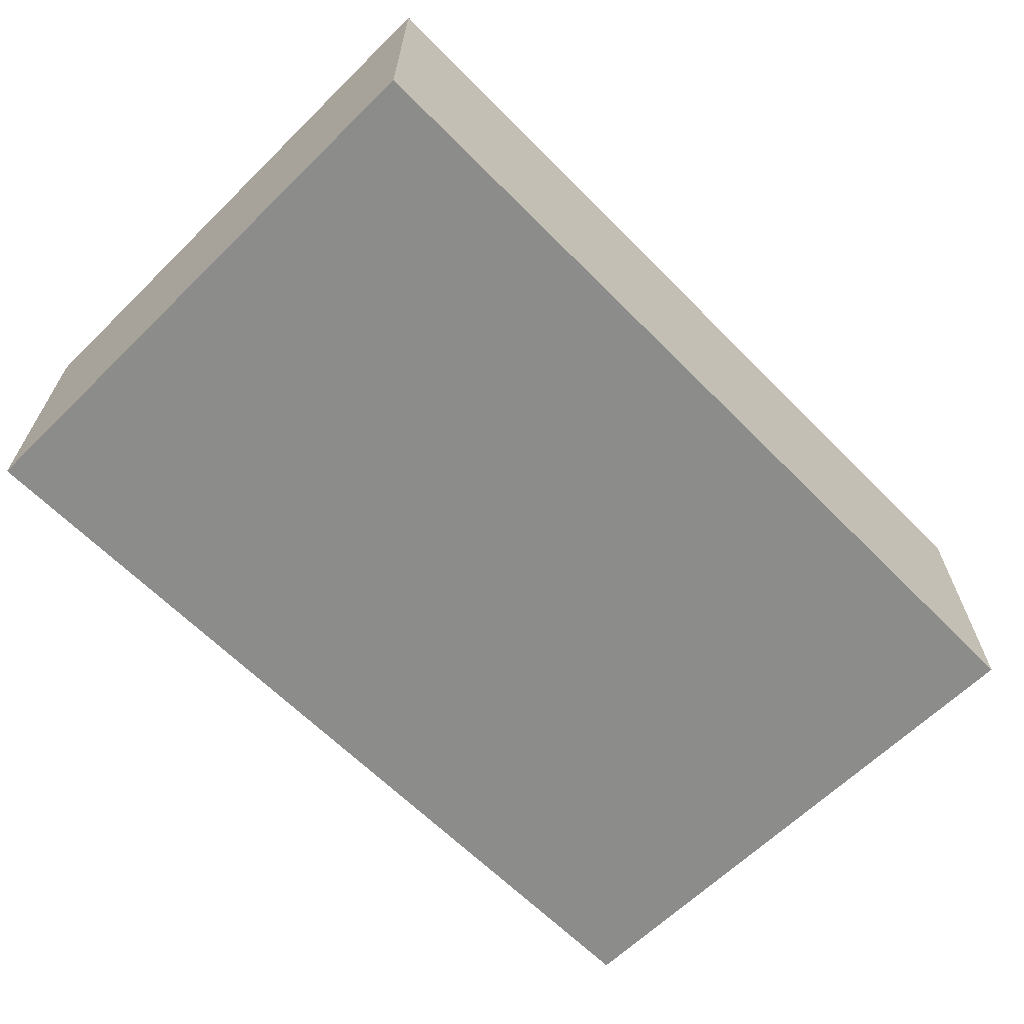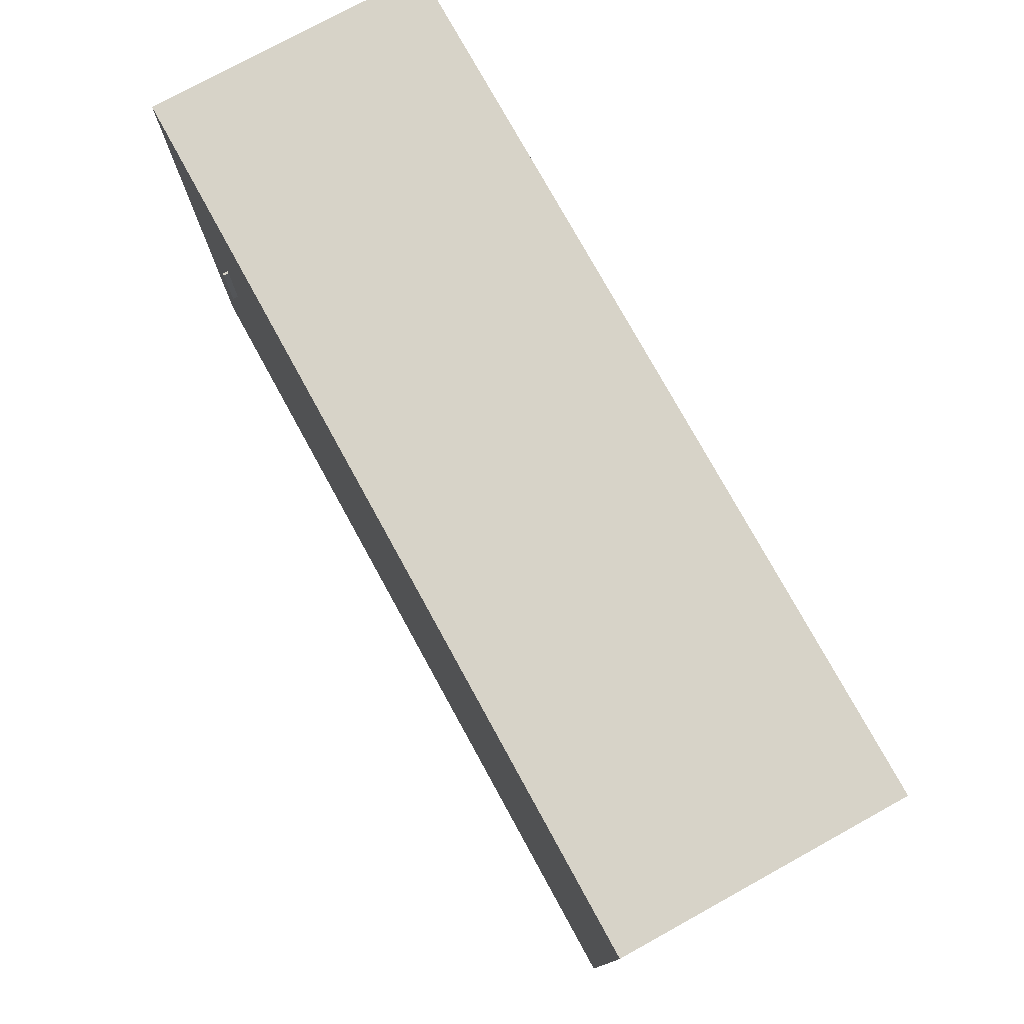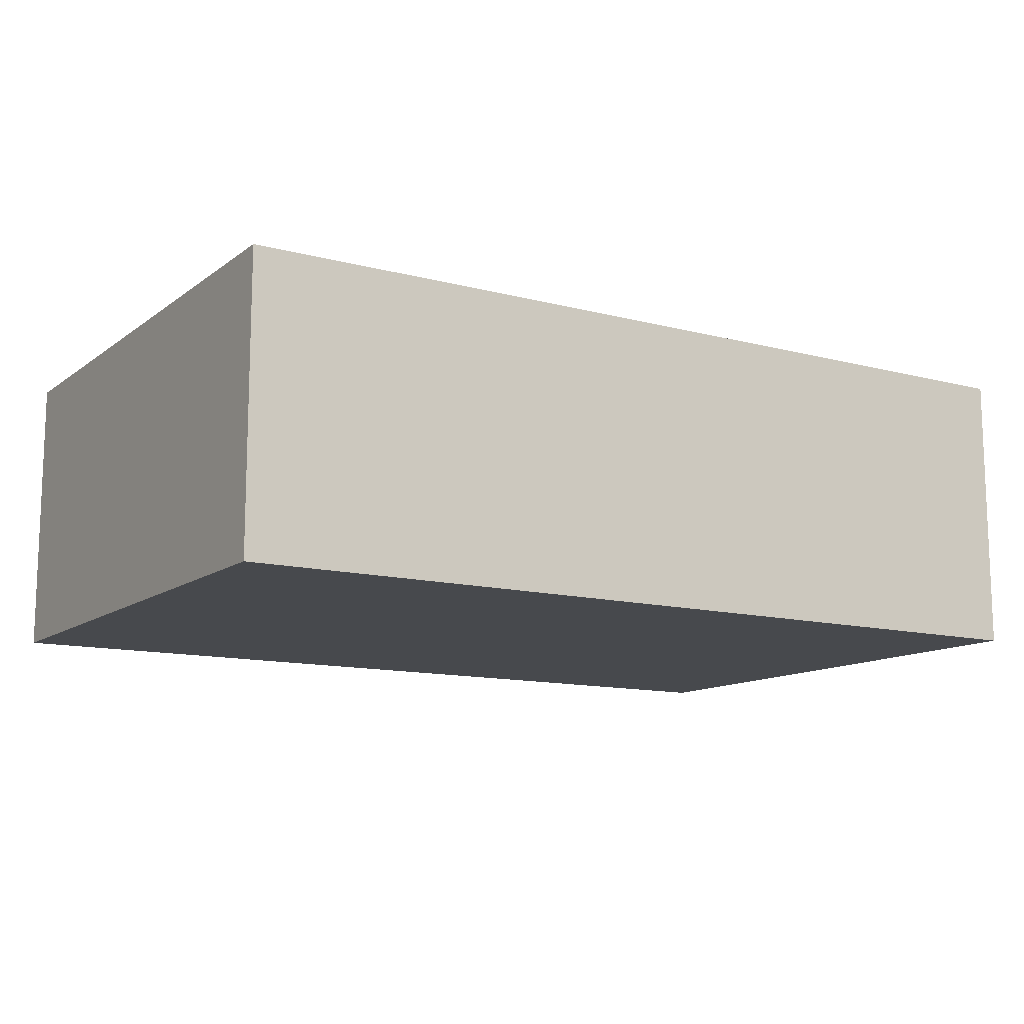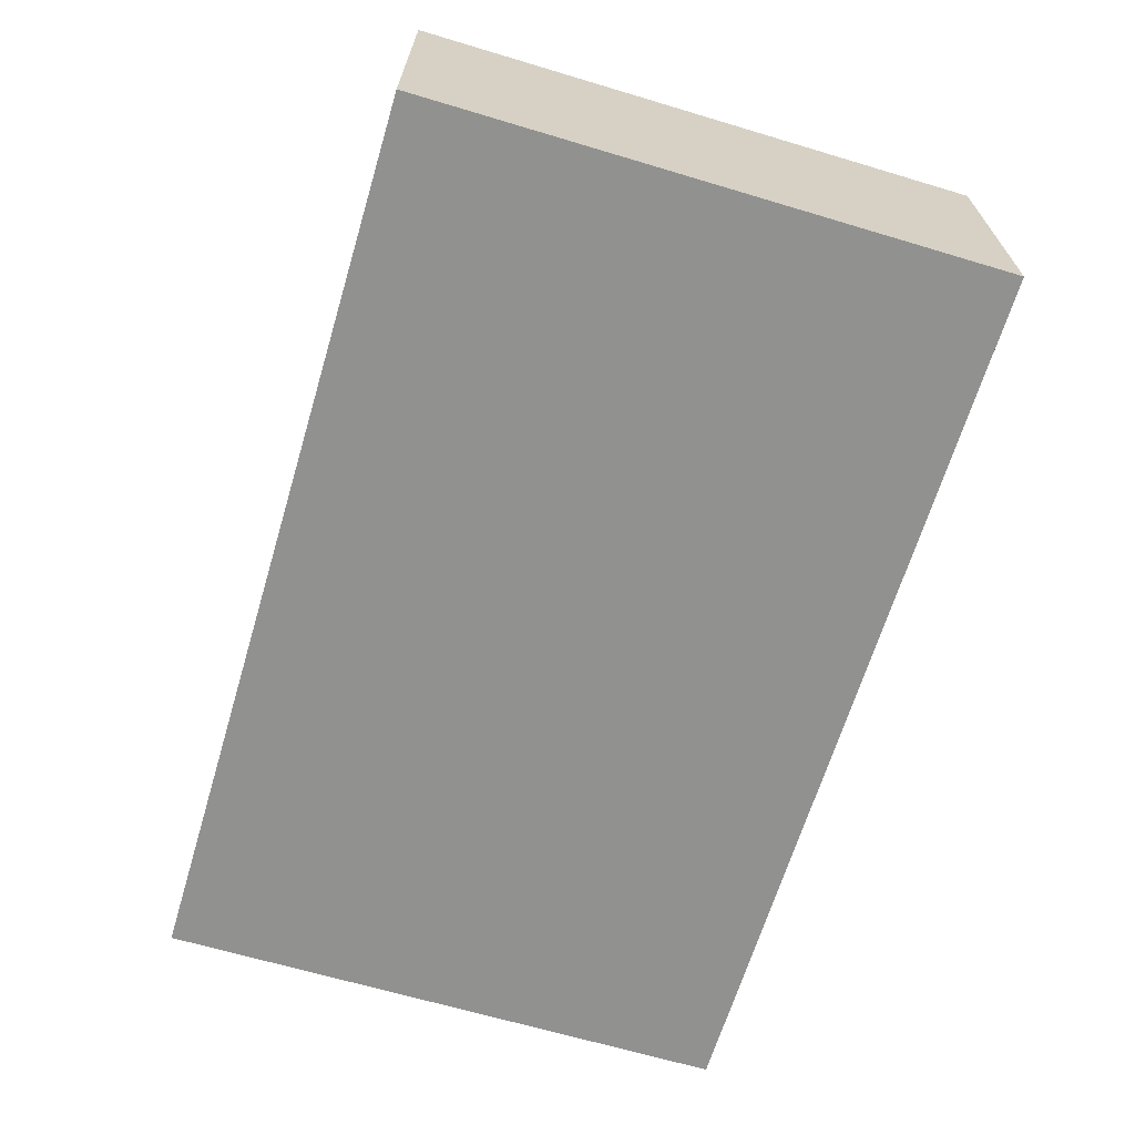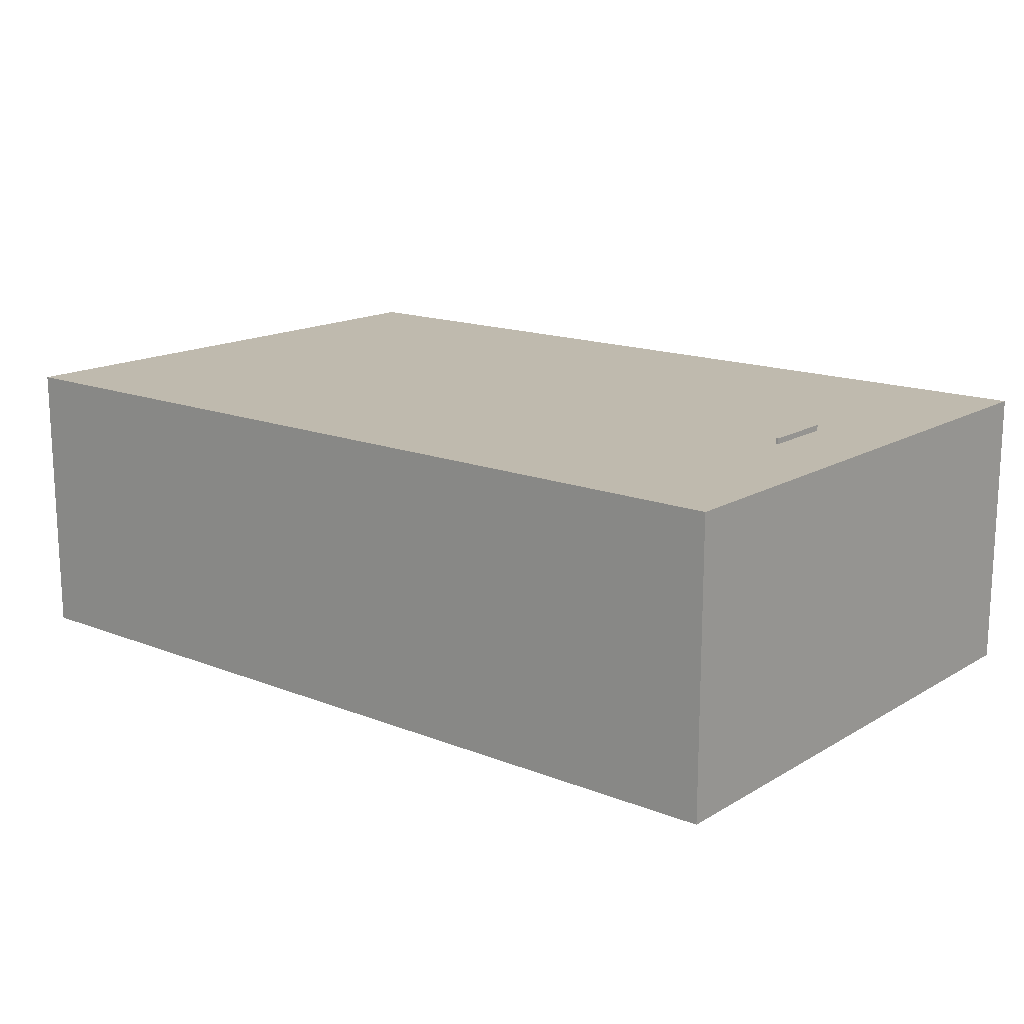
<metadata>
{"format":"obj","ext":"obj","renderer":"f3d","projection":"perspective","resolution":1024,"background":"white","views":[{"elev":-64.1,"azim":134.6,"up":"+Y"},{"elev":76.6,"azim":-118.8,"up":"+Z"},{"elev":-12.2,"azim":148.3,"up":"+Y"},{"elev":-65.9,"azim":73.3,"up":"+Y"},{"elev":15.6,"azim":39.5,"up":"+Y"}]}
</metadata>
<code>
o Big_Cube.004
v -3.45 -1.1 -6.7
v -3.45 14.3 -6.7
v -3.45 14.3 -37.3
v -3.45 -1.1 -37.3
v 44.45 14.3 -37.3
v 44.45 -1.1 -37.3
v 44.45 14.3 -6.7
v 44.45 -1.1 -6.7
f 1 2 3 4
f 4 3 5 6
f 6 5 7 8
f 8 7 2 1
f 4 6 8 1
f 5 3 2 7
o Cube_Cube.012_Cube_Cube.006
v -1.4 -0.5 -6.75
v -1.4 1e-06 -6.75
v -1.4 6e-06 -37.25
v -1.4 -0.5 -37.25
v 41.4 6e-06 -37.25
v 41.4 -0.5 -37.25
v 41.4 1e-06 -6.75
v 41.4 -0.5 -6.75
f 9 10 11 12
f 12 11 13 14
f 14 13 15 16
f 16 15 10 9
f 12 14 16 9
f 13 11 10 15
o Cube.001_Cube.009
v -0.1 12.8 -17.6
v -0.1 13.8 -17.6
v -0.1 13.8 -26.4
v -0.1 12.8 -26.4
v 40.1 13.8 -26.4
v 40.1 12.8 -26.4
v 40.1 13.8 -17.6
v 40.1 12.8 -17.6
f 17 18 19 20
f 20 19 21 22
f 22 21 23 24
f 24 23 18 17
f 20 22 24 17
f 21 19 18 23
o Cube.002_Cube.010
v -0.1 12 -26.41
v -0.1 13 -26.41
v -0.1 13 -35.21
v -0.1 12 -35.21
v 40.1 13 -35.21
v 40.1 12 -35.21
v 40.1 13 -26.41
v 40.1 12 -26.41
f 25 26 27 28
f 28 27 29 30
f 30 29 31 32
f 32 31 26 25
f 28 30 32 25
f 29 27 26 31
o Cube.003_Cube.011
v -0.1 12 -8.814
v -0.1 13 -8.814
v -0.1 13 -17.61
v -0.1 12 -17.61
v 40.1 13 -17.61
v 40.1 12 -17.61
v 40.1 13 -8.814
v 40.1 12 -8.814
f 33 34 35 36
f 36 35 37 38
f 38 37 39 40
f 40 39 34 33
f 36 38 40 33
f 37 35 34 39
o Cube.004_Cube.012
v 7.94 6e-06 -34.98
v 7.94 6e-06 -33.98
v 7.94 1.8 -33.98
v 7.94 1.8 -34.98
v 32.06 1.8 -33.98
v 32.06 1.8 -34.98
v 32.06 6e-06 -33.98
v 32.06 6e-06 -34.98
f 41 42 43 44
f 44 43 45 46
f 46 45 47 48
f 48 47 42 41
f 44 46 48 41
f 45 43 42 47
o Cube.005_Cube.013
v 31.93 6e-06 -34.98
v 31.93 6e-06 -33.98
v 31.93 12 -33.98
v 31.93 12 -34.98
v 39.97 12 -33.98
v 39.97 12 -34.98
v 39.97 6e-06 -33.98
v 39.97 6e-06 -34.98
f 49 50 51 52
f 52 51 53 54
f 54 53 55 56
f 56 55 50 49
f 52 54 56 49
f 53 51 50 55
o Cube.006_Cube.014
v 0.02325 6e-06 -34.98
v 0.02325 6e-06 -33.98
v 0.02325 12 -33.98
v 0.02325 12 -34.98
v 8.063 12 -33.98
v 8.063 12 -34.98
v 8.063 6e-06 -33.98
v 8.063 6e-06 -34.98
f 57 58 59 60
f 60 59 61 62
f 62 61 63 64
f 64 63 58 57
f 60 62 64 57
f 61 59 58 63
o Cube.007_Cube.015
v 7.94 10.2 -34.98
v 7.94 10.2 -33.98
v 7.94 12 -33.98
v 7.94 12 -34.98
v 32.06 12 -33.98
v 32.06 12 -34.98
v 32.06 10.2 -33.98
v 32.06 10.2 -34.98
f 65 66 67 68
f 68 67 69 70
f 70 69 71 72
f 72 71 66 65
f 68 70 72 65
f 69 67 66 71
o Cube.008_Cube.016
v 7.94 1.8 -35.91
v 7.94 1.8 -34.91
v 7.94 10.2 -34.91
v 7.94 10.2 -35.91
v 32.06 10.2 -34.91
v 32.06 10.2 -35.91
v 32.06 1.8 -34.91
v 32.06 1.8 -35.91
f 73 74 75 76
f 76 75 77 78
f 78 77 79 80
f 80 79 74 73
f 76 78 80 73
f 77 75 74 79
o Cube.009_Cube.017
v 7.94 2e-06 -9.978
v 7.94 1e-06 -8.978
v 7.94 1.8 -8.978
v 7.94 1.8 -9.978
v 32.06 1.8 -8.978
v 32.06 1.8 -9.978
v 32.06 1e-06 -8.978
v 32.06 2e-06 -9.978
f 81 82 83 84
f 84 83 85 86
f 86 85 87 88
f 88 87 82 81
f 84 86 88 81
f 85 83 82 87
o Cube.010_Cube.018
v 31.93 2e-06 -9.978
v 31.93 1e-06 -8.978
v 31.93 12 -8.978
v 31.93 12 -9.978
v 39.97 12 -8.978
v 39.97 12 -9.978
v 39.97 1e-06 -8.978
v 39.97 2e-06 -9.978
f 89 90 91 92
f 92 91 93 94
f 94 93 95 96
f 96 95 90 89
f 92 94 96 89
f 93 91 90 95
o Cube.011_Cube.019
v 0.02325 2e-06 -9.978
v 0.02325 1e-06 -8.978
v 0.02325 12 -8.978
v 0.02325 12 -9.978
v 8.063 12 -8.978
v 8.063 12 -9.978
v 8.063 1e-06 -8.978
v 8.063 2e-06 -9.978
f 97 98 99 100
f 100 99 101 102
f 102 101 103 104
f 104 103 98 97
f 100 102 104 97
f 101 99 98 103
o Cube.012_Cube.020
v 7.94 10.2 -9.978
v 7.94 10.2 -8.978
v 7.94 12 -8.978
v 7.94 12 -9.978
v 32.06 12 -8.978
v 32.06 12 -9.978
v 32.06 10.2 -8.978
v 32.06 10.2 -9.978
f 105 106 107 108
f 108 107 109 110
f 110 109 111 112
f 112 111 106 105
f 108 110 112 105
f 109 107 106 111
o Cube.013_Cube.021
v 7.94 1.8 -9
v 7.94 1.8 -8
v 7.94 10.2 -8
v 7.94 10.2 -9
v 32.06 10.2 -8
v 32.06 10.2 -9
v 32.06 1.8 -8
v 32.06 1.8 -9
f 113 114 115 116
f 116 115 117 118
f 118 117 119 120
f 120 119 114 113
f 116 118 120 113
f 117 115 114 119
o Cube.014_Cube.022
v 39.89 14.61 -20
v 40.01 14.61 -20
v 40.01 14.61 -24
v 39.89 14.61 -24
v 40.01 5.607 -24
v 39.89 5.607 -24
v 40.01 5.607 -20
v 39.89 5.607 -20
f 121 122 123 124
f 124 123 125 126
f 126 125 127 128
f 128 127 122 121
f 124 126 128 121
f 125 123 122 127
o Cube.015_Cube.024
v 39.89 12 -8.825
v 40.01 12 -8.825
v 40.01 12 -20.17
v 39.89 12 -20.17
v 40.01 3e-06 -20.17
v 39.89 3e-06 -20.17
v 40.01 1e-06 -8.825
v 39.89 1e-06 -8.825
f 129 130 131 132
f 132 131 133 134
f 134 133 135 136
f 136 135 130 129
f 132 134 136 129
f 133 131 130 135
o Cube.016_Cube.025
v 39.89 12 -23.82
v 40.01 12 -23.82
v 40.01 12 -35.17
v 39.89 12 -35.17
v 40.01 6e-06 -35.17
v 39.89 6e-06 -35.17
v 40.01 4e-06 -23.83
v 39.89 4e-06 -23.83
f 137 138 139 140
f 140 139 141 142
f 142 141 143 144
f 144 143 138 137
f 140 142 144 137
f 141 139 138 143
o Cube.017_Cube.026
v -0.01 14.03 -20
v 0.11 14.03 -20
v 0.11 14.03 -24
v -0.01 14.03 -24
v 0.11 5.031 -24
v -0.01 5.031 -24
v 0.11 5.031 -20
v -0.01 5.031 -20
f 145 146 147 148
f 148 147 149 150
f 150 149 151 152
f 152 151 146 145
f 148 150 152 145
f 149 147 146 151
o Cube.018_Cube.027
v -0.01139 12 -8.825
v 0.1086 12 -8.825
v 0.1086 12 -19.57
v -0.01139 12 -19.57
v 0.1086 3e-06 -19.57
v -0.01139 3e-06 -19.57
v 0.1086 1e-06 -8.825
v -0.01139 1e-06 -8.825
f 153 154 155 156
f 156 155 157 158
f 158 157 159 160
f 160 159 154 153
f 156 158 160 153
f 157 155 154 159
o Cube.019_Cube.028
v -0.01139 12 -24.22
v 0.1086 12 -24.22
v 0.1086 12 -35.17
v -0.01139 12 -35.17
v 0.1086 6e-06 -35.17
v -0.01139 6e-06 -35.17
v 0.1086 4e-06 -24.23
v -0.01139 4e-06 -24.23
f 161 162 163 164
f 164 163 165 166
f 166 165 167 168
f 168 167 162 161
f 164 166 168 161
f 165 163 162 167
o Cube.020_Cube.029
v -0.1 9.501 -12.25
v -0.1 10.5 -12.25
v -0.1 10.5 -16.25
v -0.1 9.501 -16.25
v 40.1 10.5 -16.25
v 40.1 9.501 -16.25
v 40.1 10.5 -12.25
v 40.1 9.501 -12.25
f 169 170 171 172
f 172 171 173 174
f 174 173 175 176
f 176 175 170 169
f 172 174 176 169
f 173 171 170 175
o Cube.021_Cube.030
v -0.1 9.501 -28.65
v -0.1 10.5 -28.65
v -0.1 10.5 -32.35
v -0.1 9.501 -32.35
v 40.1 10.5 -32.35
v 40.1 9.501 -32.35
v 40.1 10.5 -28.65
v 40.1 9.501 -28.65
f 177 178 179 180
f 180 179 181 182
f 182 181 183 184
f 184 183 178 177
f 180 182 184 177
f 181 179 178 183
o Cube.022_Cube.031
v 36 2e-06 -9.999
v 36 1 -9.999
v 36 1 -11
v 36 2e-06 -11
v 37 1 -11
v 37 2e-06 -11
v 37 1 -9.999
v 37 2e-06 -9.999
f 185 186 187 188
f 188 187 189 190
f 190 189 191 192
f 192 191 186 185
f 188 190 192 185
f 189 187 186 191
o Cube.023_Cube.032
v 39 2e-06 -14.01
v 39 1 -14.01
v 39 1 -15.01
v 39 2e-06 -15.01
v 40 1 -15.01
v 40 2e-06 -15.01
v 40 1 -14.01
v 40 2e-06 -14.01
f 193 194 195 196
f 196 195 197 198
f 198 197 199 200
f 200 199 194 193
f 196 198 200 193
f 197 195 194 199
o Cube.024_Cube.033
v 37 5e-06 -29
v 37 1 -29
v 37 1 -30
v 37 5e-06 -30
v 38 1 -30
v 38 5e-06 -30
v 38 1 -29
v 38 5e-06 -29
f 201 202 203 204
f 204 203 205 206
f 206 205 207 208
f 208 207 202 201
f 204 206 208 201
f 205 203 202 207
o Cube.025_Cube.034
v 35 5e-06 -29.97
v 35 1 -29.97
v 35 1 -30.97
v 35 5e-06 -30.97
v 36 1 -30.97
v 36 5e-06 -30.97
v 36 1 -29.97
v 36 5e-06 -29.97
f 209 210 211 212
f 212 211 213 214
f 214 213 215 216
f 216 215 210 209
f 212 214 216 209
f 213 211 210 215
o Cube.026_Cube.035
v 37.01 5e-06 -32
v 37.01 1 -32
v 37.01 1 -33
v 37.01 5e-06 -33
v 38.01 1 -33
v 38.01 5e-06 -33
v 38.01 1 -32
v 38.01 5e-06 -32
f 217 218 219 220
f 220 219 221 222
f 222 221 223 224
f 224 223 218 217
f 220 222 224 217
f 221 219 218 223
o Cube.027_Cube.036
v 4.001 5e-06 -33
v 4.001 1 -33
v 4.001 1 -34
v 4.001 6e-06 -34
v 5.001 1 -34
v 5.001 6e-06 -34
v 5.001 1 -33
v 5.001 5e-06 -33
f 225 226 227 228
f 228 227 229 230
f 230 229 231 232
f 232 231 226 225
f 228 230 232 225
f 229 227 226 231
o Cube.028_Cube.037
v 1.999 5e-06 -30
v 1.999 1 -30
v 1.999 1 -31
v 1.999 5e-06 -31
v 2.999 1 -31
v 2.999 5e-06 -31
v 2.999 1 -30
v 2.999 5e-06 -30
f 233 234 235 236
f 236 235 237 238
f 238 237 239 240
f 240 239 234 233
f 236 238 240 233
f 237 235 234 239
o Cube.029_Cube.038
v -0.000892 2e-06 -12
v -0.000892 1 -12
v -0.000892 1 -13
v -0.000892 2e-06 -13
v 0.9991 1 -13
v 0.9991 2e-06 -13
v 0.9991 1 -12
v 0.9991 2e-06 -12
f 241 242 243 244
f 244 243 245 246
f 246 245 247 248
f 248 247 242 241
f 244 246 248 241
f 245 243 242 247
o Cube.030_Cube.039
v 4.1 2e-06 -10
v 4.1 1 -10
v 4.1 1 -11
v 4.1 2e-06 -11
v 6.1 1 -11
v 6.1 2e-06 -11
v 6.1 1 -10
v 6.1 2e-06 -10
f 249 250 251 252
f 252 251 253 254
f 254 253 255 256
f 256 255 250 249
f 252 254 256 249
f 253 251 250 255
o Cube.031_Cube.040
v 1.003 5e-06 -27.9
v 1.003 1 -27.9
v 0.003443 1 -27.9
v 0.003443 5e-06 -27.9
v 0.003443 1 -29.9
v 0.003443 5e-06 -29.9
v 1.003 1 -29.9
v 1.003 5e-06 -29.9
f 257 258 259 260
f 260 259 261 262
f 262 261 263 264
f 264 263 258 257
f 260 262 264 257
f 261 259 258 263
o Cube.032_Cube.041
v 33.9 5e-06 -33
v 33.9 1 -33
v 33.9 1 -34
v 33.9 6e-06 -34
v 35.9 1 -34
v 35.9 6e-06 -34
v 35.9 1 -33
v 35.9 5e-06 -33
f 265 266 267 268
f 268 267 269 270
f 270 269 271 272
f 272 271 266 265
f 268 270 272 265
f 269 267 266 271
o Cube.033_Cube.042
v 35 0.1965 -31.02
v 35 2.196 -31.02
v 35 2.196 -33.02
v 35 0.1965 -33.02
v 37 2.196 -33.02
v 37 0.1965 -33.02
v 37 2.196 -31.02
v 37 0.1965 -31.02
f 273 274 275 276
f 276 275 277 278
f 278 277 279 280
f 280 279 274 273
f 276 278 280 273
f 277 275 274 279
o Cube.034_Cube.043
v 37.02 0.1965 -30.04
v 37.02 2.196 -30.04
v 37.02 2.196 -32.04
v 37.02 0.1965 -32.04
v 39.02 2.196 -32.04
v 39.02 0.1965 -32.04
v 39.02 2.196 -30.04
v 39.02 0.1965 -30.04
f 281 282 283 284
f 284 283 285 286
f 286 285 287 288
f 288 287 282 281
f 284 286 288 281
f 285 283 282 287
o Cube.035_Cube.044
v 38.02 0.1965 -28.02
v 38.02 2.196 -28.02
v 38.02 2.196 -30.02
v 38.02 0.1965 -30.02
v 40.02 2.196 -30.02
v 40.02 0.1965 -30.02
v 40.02 2.196 -28.02
v 40.02 0.1965 -28.02
f 289 290 291 292
f 292 291 293 294
f 294 293 295 296
f 296 295 290 289
f 292 294 296 289
f 293 291 290 295
o Cube.036_Cube.045
v 37.01 0.1965 -9.981
v 37.01 2.196 -9.981
v 37.01 2.196 -11.98
v 37.01 0.1965 -11.98
v 39.01 2.196 -11.98
v 39.01 0.1965 -11.98
v 39.01 2.196 -9.981
v 39.01 0.1965 -9.981
f 297 298 299 300
f 300 299 301 302
f 302 301 303 304
f 304 303 298 297
f 300 302 304 297
f 301 299 298 303
o Cube.037_Cube.046
v -0.04436 0.1965 -12.97
v -0.04436 2.196 -12.97
v -0.04436 2.196 -14.97
v -0.04436 0.1965 -14.97
v 1.956 2.196 -14.97
v 1.956 0.1965 -14.97
v 1.956 2.196 -12.97
v 1.956 0.1965 -12.97
f 305 306 307 308
f 308 307 309 310
f 310 309 311 312
f 312 311 306 305
f 308 310 312 305
f 309 307 306 311
o Cube.038_Cube.047
v -0.03846 0.1965 -30.04
v -0.03846 2.196 -30.04
v -0.03846 2.196 -32.04
v -0.03846 0.1965 -32.04
v 1.962 2.196 -32.04
v 1.962 0.1965 -32.04
v 1.962 2.196 -30.04
v 1.962 0.1965 -30.04
f 313 314 315 316
f 316 315 317 318
f 318 317 319 320
f 320 319 314 313
f 316 318 320 313
f 317 315 314 319
o Cube.039_Cube.048
v 3.599 -0.003186 -30.6
v 3.599 1.997 -30.6
v 2.185 1.997 -32.02
v 2.185 -0.003186 -32.02
v 3.599 1.997 -33.43
v 3.599 -0.003186 -33.43
v 5.013 1.997 -32.02
v 5.013 -0.003186 -32.02
f 321 322 323 324
f 324 323 325 326
f 326 325 327 328
f 328 327 322 321
f 324 326 328 321
f 325 323 322 327
o Cube.040_Cube.049
v 2.581 -0.003189 -10.58
v 2.581 1.997 -10.58
v 1.167 1.997 -12
v 1.167 -0.003189 -12
v 2.581 1.997 -13.41
v 2.581 -0.003189 -13.41
v 3.995 1.997 -12
v 3.995 -0.003189 -12
f 329 330 331 332
f 332 331 333 334
f 334 333 335 336
f 336 335 330 329
f 332 334 336 329
f 333 331 330 335
o Cube.041_Cube.050
v 38.59 -0.003189 -11.58
v 38.59 1.997 -11.58
v 37.17 1.997 -13
v 37.17 -0.003189 -13
v 38.59 1.997 -14.41
v 38.59 -0.003189 -14.41
v 40 1.997 -13
v 40 -0.003189 -13
f 337 338 339 340
f 340 339 341 342
f 342 341 343 344
f 344 343 338 337
f 340 342 344 337
f 341 339 338 343

</code>
